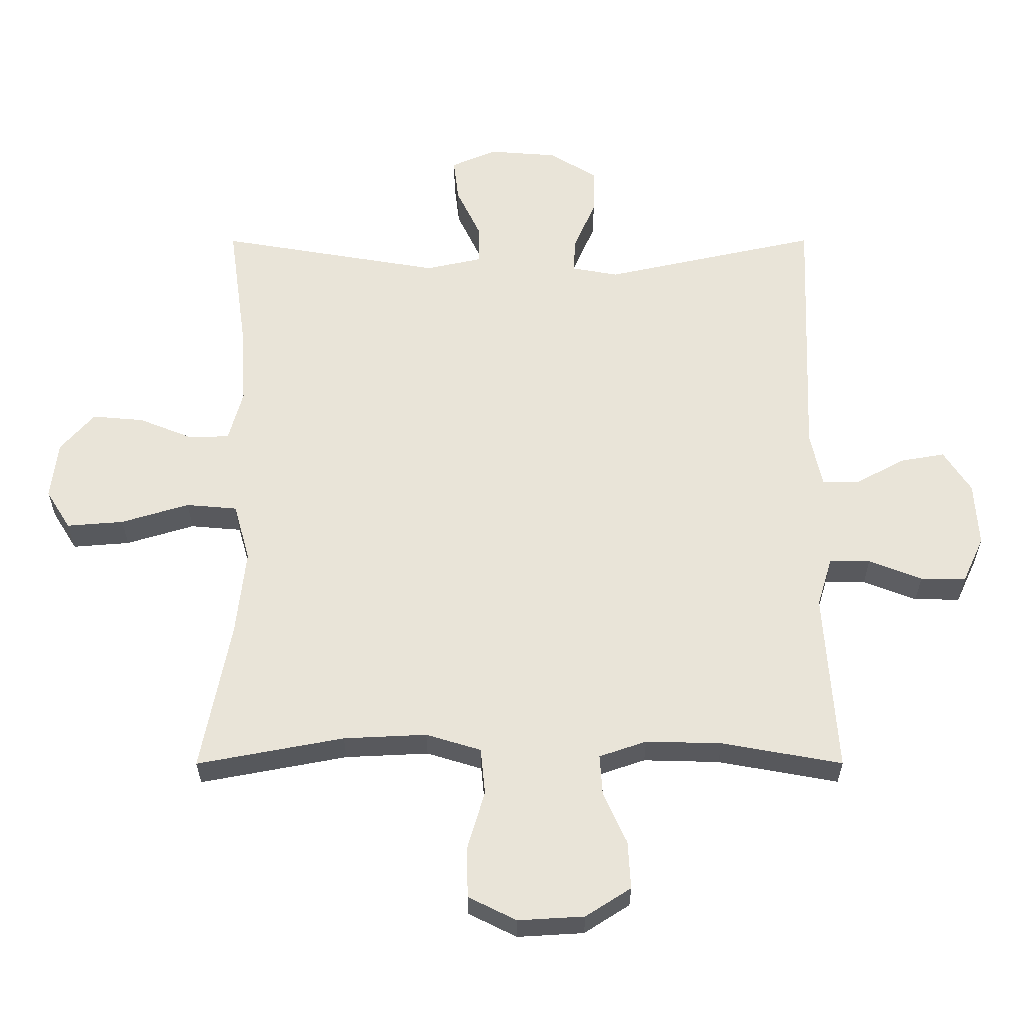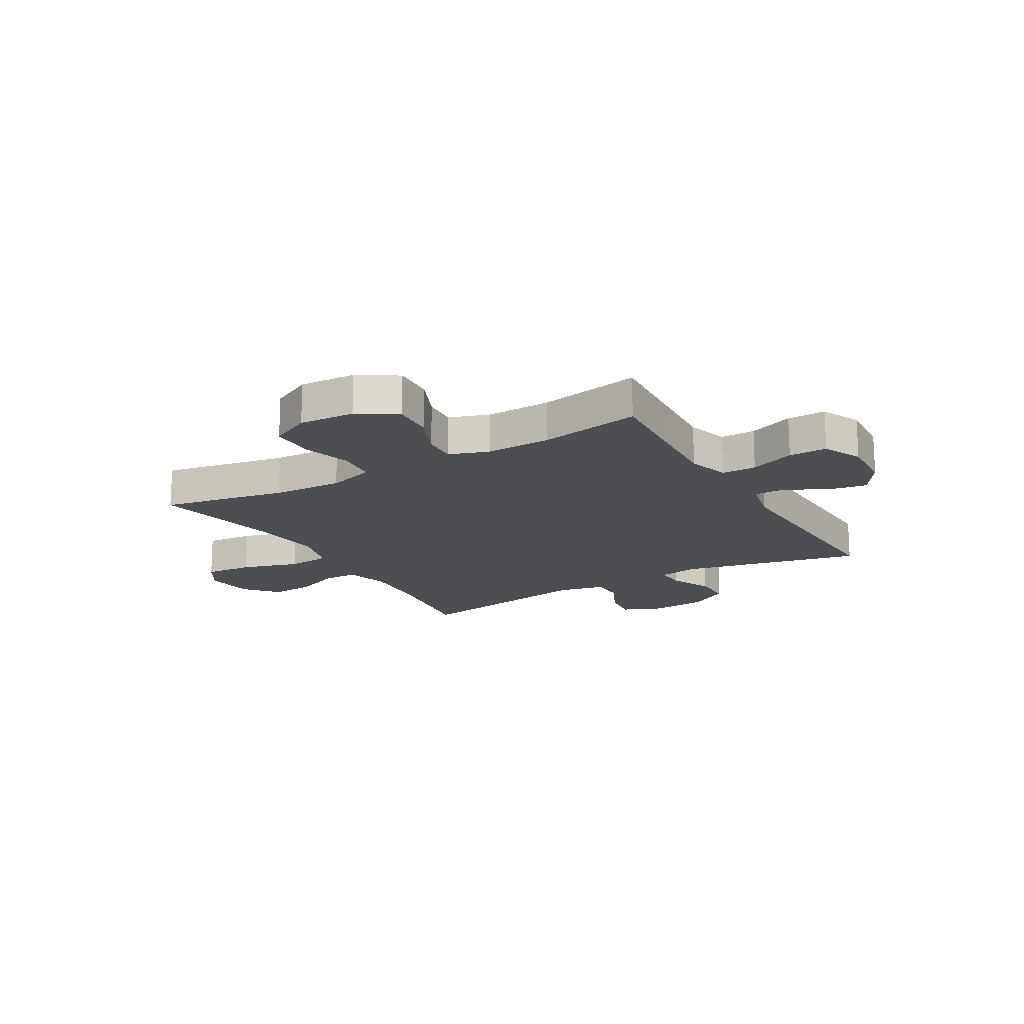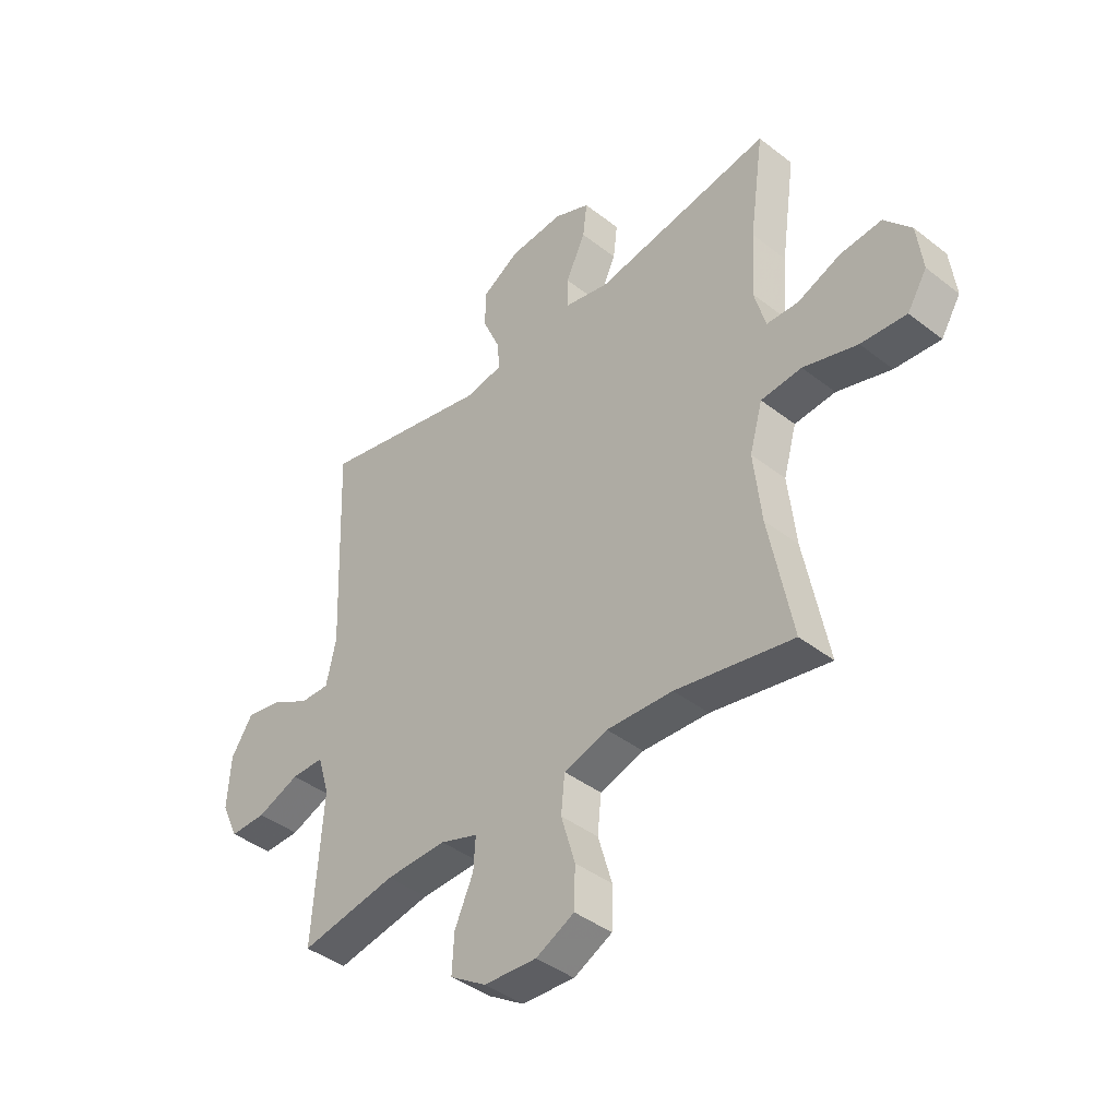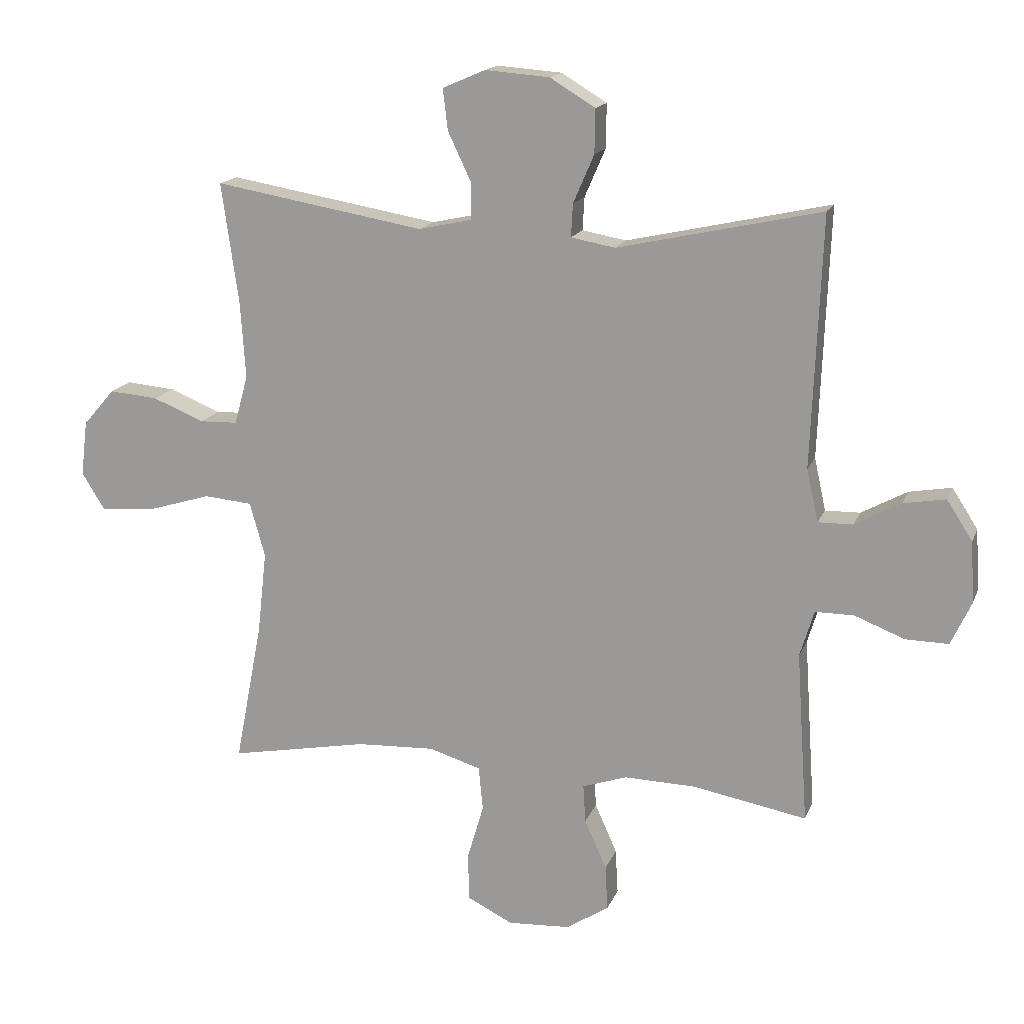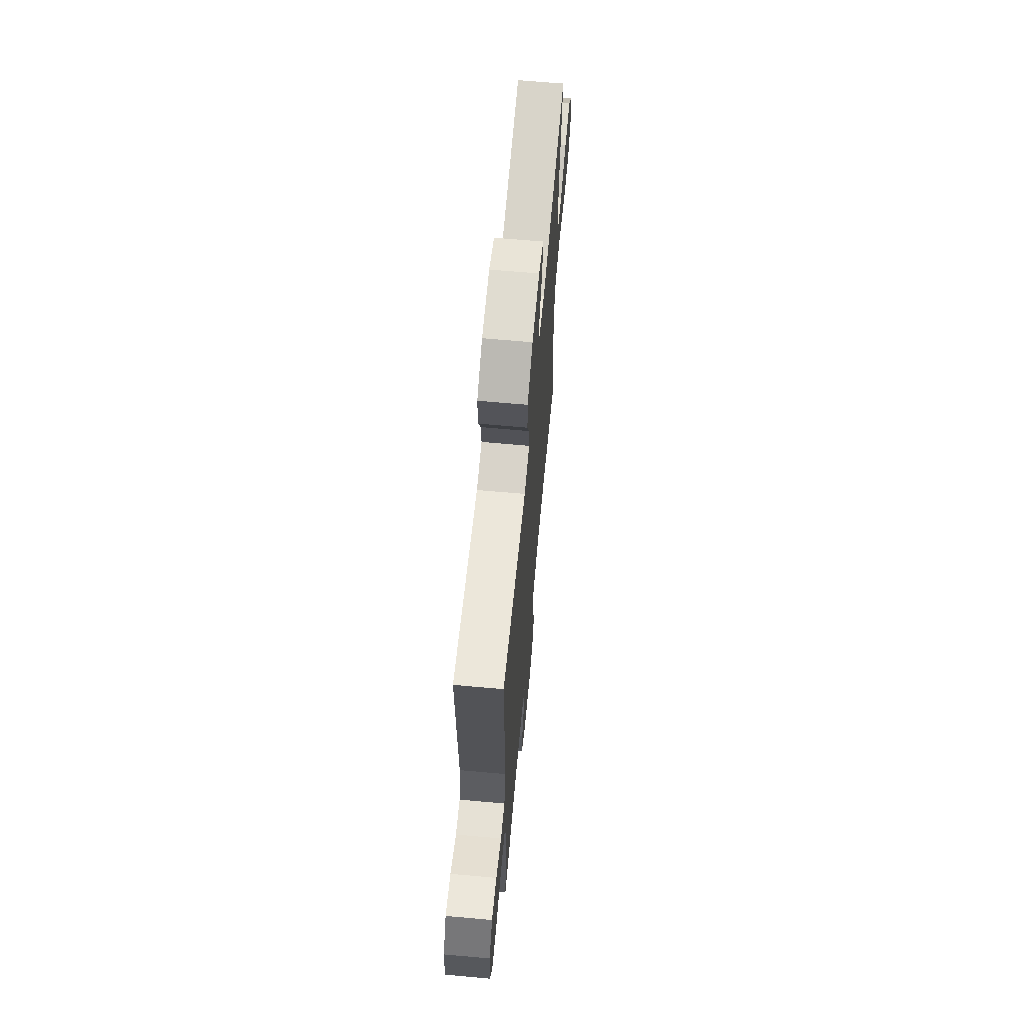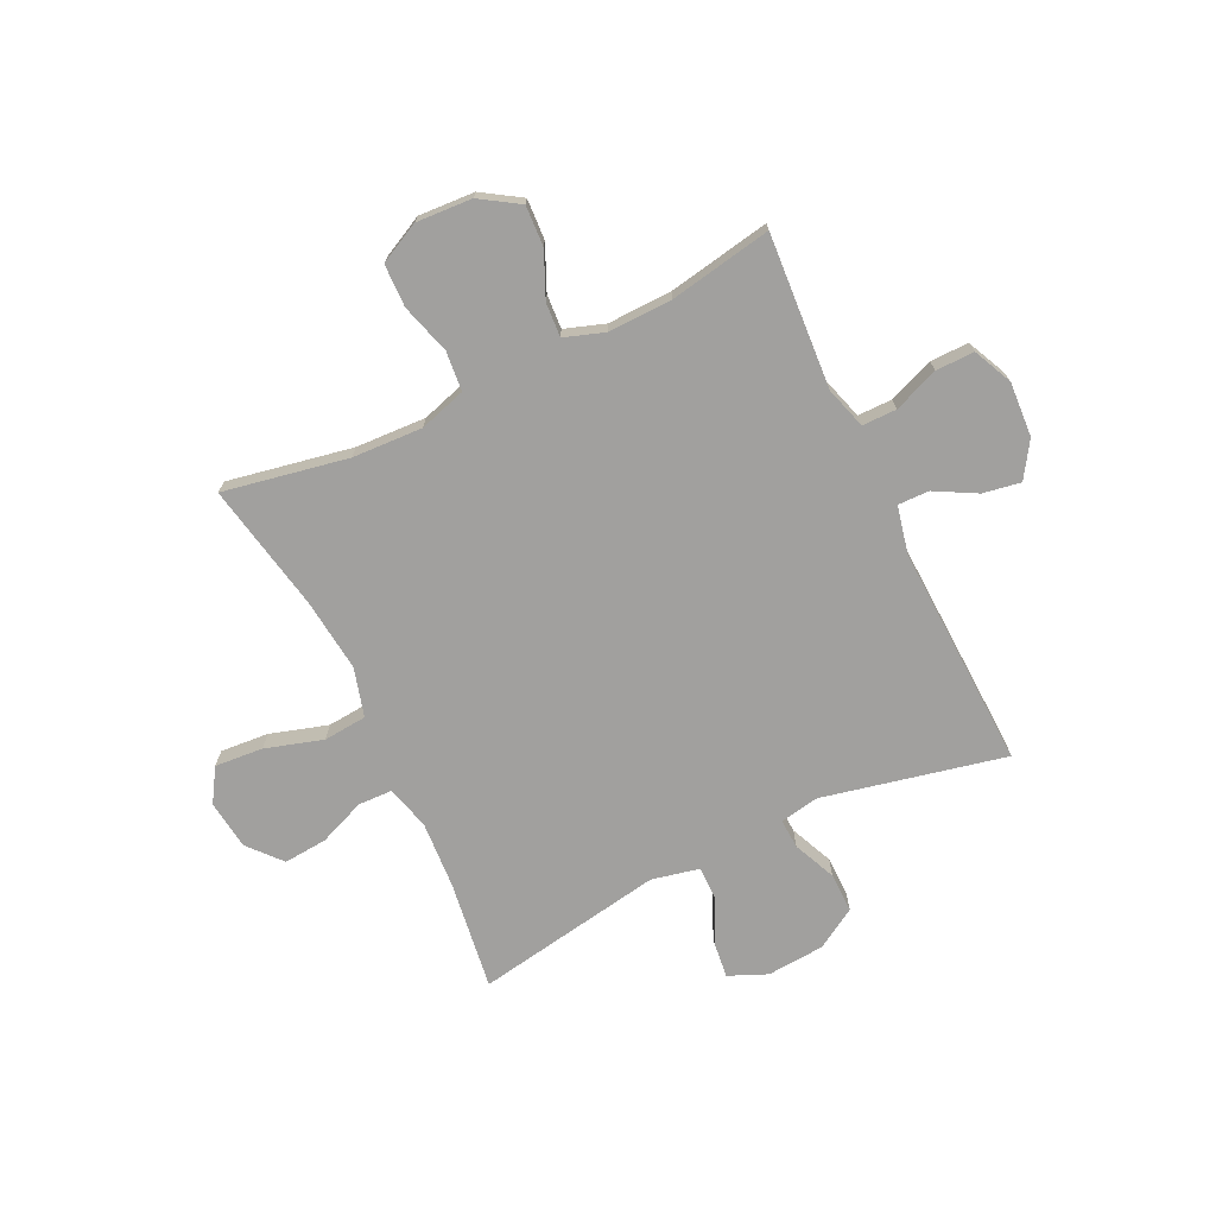
<metadata>
{"format":"obj","ext":"obj","renderer":"f3d","projection":"perspective","resolution":1024,"background":"white","views":[{"elev":-30.2,"azim":-179.9,"up":"+Z"},{"elev":-17.1,"azim":-149.7,"up":"+Y"},{"elev":-41.5,"azim":46.7,"up":"+Z"},{"elev":16.1,"azim":-163.3,"up":"+Z"},{"elev":65.2,"azim":-84.8,"up":"+Z"},{"elev":-71.8,"azim":-154.3,"up":"+Y"}]}
</metadata>
<code>
v 0.5 0.07 0.5
v 0.472 0.07 0.301
v 0.464 0.07 0.177
v 0.486 0.07 0.097
v 0.548 0.07 0.095
v 0.632 0.07 0.129
v 0.712 0.07 0.136
v 0.764 0.07 0.076
v 0.775 0.07 -0.014
v 0.737 0.07 -0.075
v 0.649 0.07 -0.068
v 0.544 0.07 -0.036
v 0.465 0.07 -0.043
v 0.44 0.07 -0.132
v 0.455 0.07 -0.267
v 0.5 0.07 -0.5
v 0.273 0.07 -0.457
v 0.145 0.07 -0.451
v 0.06 0.07 -0.477
v 0.053 0.07 -0.549
v 0.08 0.07 -0.641
v 0.078 0.07 -0.719
v 0.004 0.07 -0.756
v -0.098 0.07 -0.75
v -0.168 0.07 -0.705
v -0.164 0.07 -0.631
v -0.128 0.07 -0.55
v -0.124 0.07 -0.488
v -0.197 0.07 -0.463
v -0.314 0.07 -0.466
v -0.5 0.07 -0.5
v -0.489 0.07 -0.339
v -0.481 0.07 -0.219
v -0.504 0.07 -0.143
v -0.567 0.07 -0.143
v -0.649 0.07 -0.175
v -0.719 0.07 -0.176
v -0.752 0.07 -0.105
v -0.746 0.07 -0.005
v -0.704 0.07 0.06
v -0.635 0.07 0.048
v -0.56 0.07 0.007
v -0.503 0.07 0.006
v -0.484 0.07 0.092
v -0.5 0.07 0.5
v -0.168 0.07 0.427
v -0.096 0.07 0.44
v -0.099 0.07 0.494
v -0.133 0.07 0.572
v -0.134 0.07 0.644
v -0.06 0.07 0.689
v 0.045 0.07 0.697
v 0.115 0.07 0.667
v 0.107 0.07 0.6
v 0.069 0.07 0.52
v 0.069 0.07 0.46
v 0.156 0.07 0.441
v 0.5 0 0.5
v 0.472 0 0.301
v 0.464 0 0.177
v 0.486 0 0.097
v 0.548 0 0.095
v 0.632 0 0.129
v 0.712 0 0.136
v 0.764 0 0.076
v 0.775 0 -0.014
v 0.737 0 -0.075
v 0.649 0 -0.068
v 0.544 0 -0.036
v 0.465 0 -0.043
v 0.44 0 -0.132
v 0.455 0 -0.267
v 0.5 0 -0.5
v 0.273 0 -0.457
v 0.145 0 -0.451
v 0.06 0 -0.477
v 0.053 0 -0.549
v 0.08 0 -0.641
v 0.078 0 -0.719
v 0.004 0 -0.756
v -0.098 0 -0.75
v -0.168 0 -0.705
v -0.164 0 -0.631
v -0.128 0 -0.55
v -0.124 0 -0.488
v -0.197 0 -0.463
v -0.314 0 -0.466
v -0.5 0 -0.5
v -0.489 0 -0.339
v -0.481 0 -0.219
v -0.504 0 -0.143
v -0.567 0 -0.143
v -0.649 0 -0.175
v -0.719 0 -0.176
v -0.752 0 -0.105
v -0.746 0 -0.005
v -0.704 0 0.06
v -0.635 0 0.048
v -0.56 0 0.007
v -0.503 0 0.006
v -0.484 0 0.092
v -0.5 0 0.5
v -0.168 0 0.427
v -0.096 0 0.44
v -0.099 0 0.494
v -0.133 0 0.572
v -0.134 0 0.644
v -0.06 0 0.689
v 0.045 0 0.697
v 0.115 0 0.667
v 0.107 0 0.6
v 0.069 0 0.52
v 0.069 0 0.46
v 0.156 0 0.441
f 53 54 55
f 52 53 55
f 51 52 55
f 50 51 55
f 49 50 55
f 48 49 55
f 47 48 55 56
f 46 47 56 57
f 44 45 46
f 43 44 46 57
f 40 41 42
f 39 40 42
f 38 39 42
f 37 38 42
f 36 37 42
f 35 36 42
f 34 35 42 43
f 57 1 2
f 43 57 2
f 34 43 2
f 33 34 2
f 30 31 32
f 33 2 3
f 32 33 3
f 30 32 3
f 29 30 3
f 25 26 27
f 24 25 27
f 23 24 27
f 22 23 27
f 21 22 27
f 20 21 27
f 19 20 27 28
f 29 3 4
f 28 29 4
f 19 28 4
f 18 19 4
f 15 16 17
f 14 15 17 18
f 10 11 12
f 9 10 12
f 8 9 12
f 7 8 12
f 6 7 12
f 5 6 12
f 5 12 13
f 4 5 13
f 4 13 14 18
f 112 111 110
f 112 110 109
f 112 109 108
f 112 108 107
f 112 107 106
f 112 106 105
f 113 112 105 104
f 114 113 104 103
f 103 102 101
f 114 103 101 100
f 99 98 97
f 99 97 96
f 99 96 95
f 99 95 94
f 99 94 93
f 99 93 92
f 100 99 92 91
f 59 58 114
f 59 114 100
f 59 100 91
f 59 91 90
f 89 88 87
f 60 59 90
f 60 90 89
f 60 89 87
f 60 87 86
f 84 83 82
f 84 82 81
f 84 81 80
f 84 80 79
f 84 79 78
f 84 78 77
f 85 84 77 76
f 61 60 86
f 61 86 85
f 61 85 76
f 61 76 75
f 74 73 72
f 75 74 72 71
f 69 68 67
f 69 67 66
f 69 66 65
f 69 65 64
f 69 64 63
f 69 63 62
f 70 69 62
f 70 62 61
f 75 71 70 61
f 1 58 59 2
f 2 59 60 3
f 3 60 61 4
f 4 61 62 5
f 5 62 63 6
f 6 63 64 7
f 7 64 65 8
f 8 65 66 9
f 9 66 67 10
f 10 67 68 11
f 11 68 69 12
f 12 69 70 13
f 13 70 71 14
f 14 71 72 15
f 15 72 73 16
f 16 73 74 17
f 17 74 75 18
f 18 75 76 19
f 19 76 77 20
f 20 77 78 21
f 21 78 79 22
f 22 79 80 23
f 23 80 81 24
f 24 81 82 25
f 25 82 83 26
f 26 83 84 27
f 27 84 85 28
f 28 85 86 29
f 29 86 87 30
f 30 87 88 31
f 31 88 89 32
f 32 89 90 33
f 33 90 91 34
f 34 91 92 35
f 35 92 93 36
f 36 93 94 37
f 37 94 95 38
f 38 95 96 39
f 39 96 97 40
f 40 97 98 41
f 41 98 99 42
f 42 99 100 43
f 43 100 101 44
f 44 101 102 45
f 45 102 103 46
f 46 103 104 47
f 47 104 105 48
f 48 105 106 49
f 49 106 107 50
f 50 107 108 51
f 51 108 109 52
f 52 109 110 53
f 53 110 111 54
f 54 111 112 55
f 55 112 113 56
f 56 113 114 57
f 57 114 58 1

</code>
